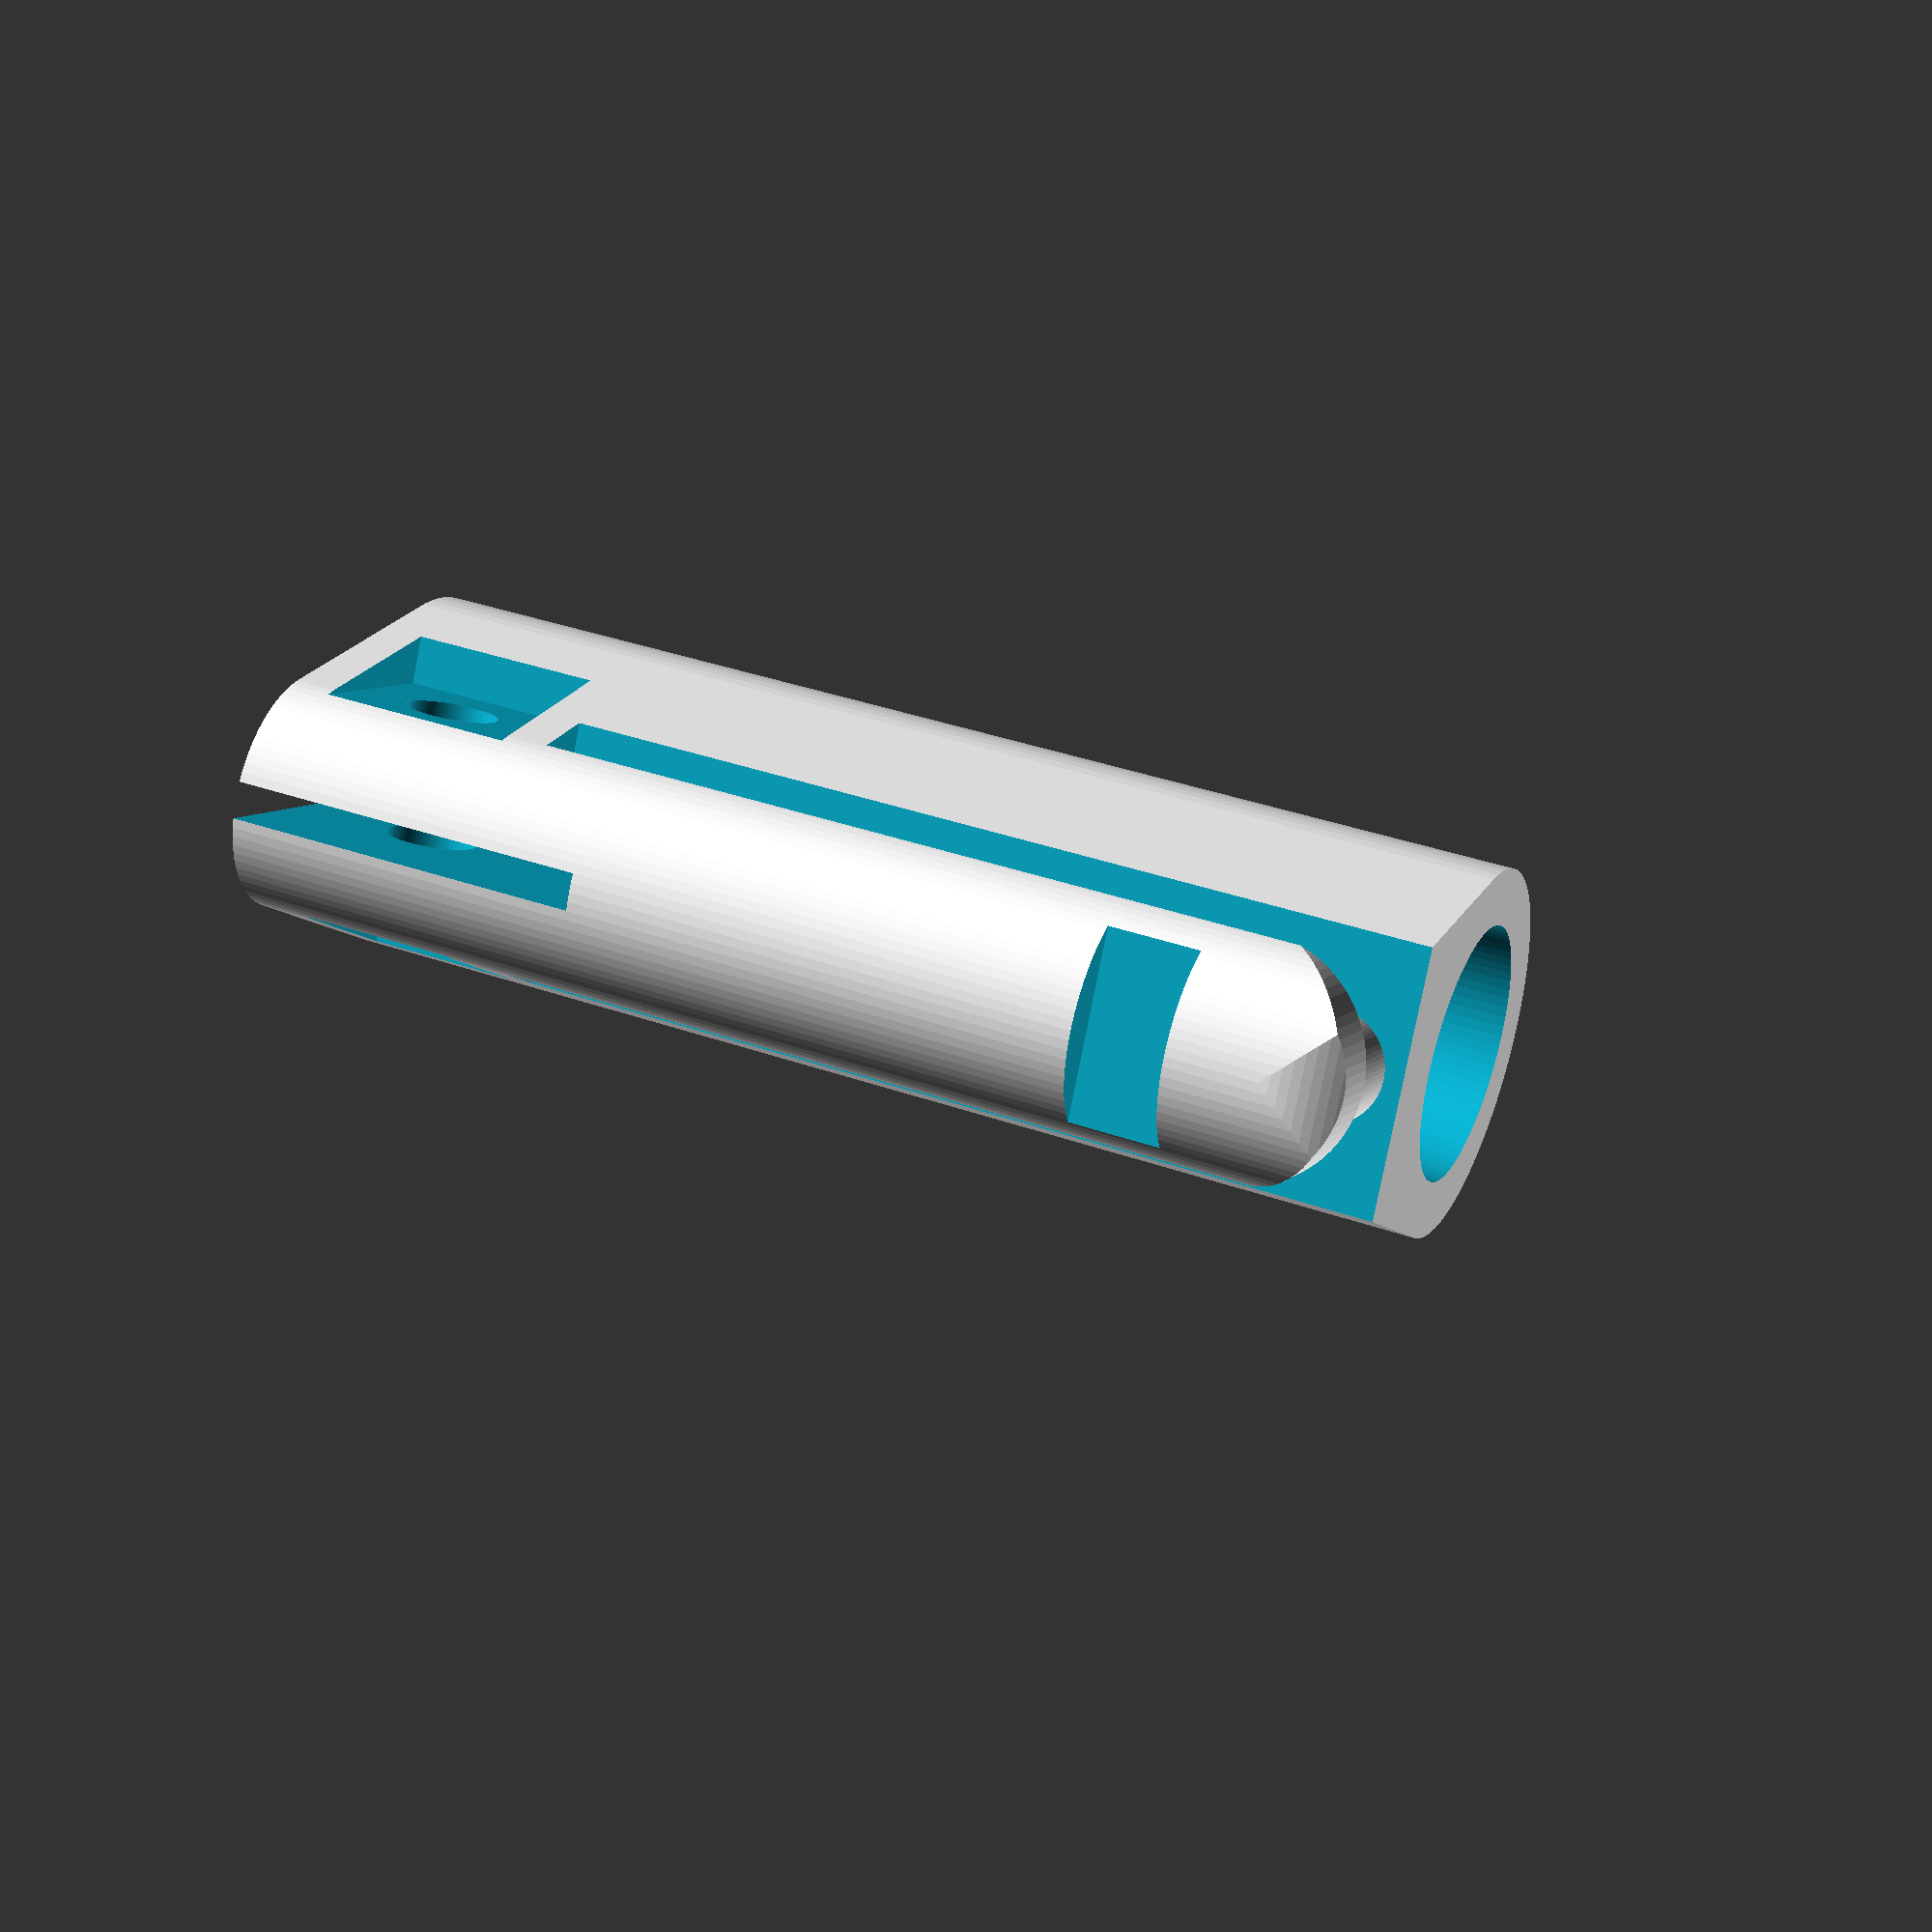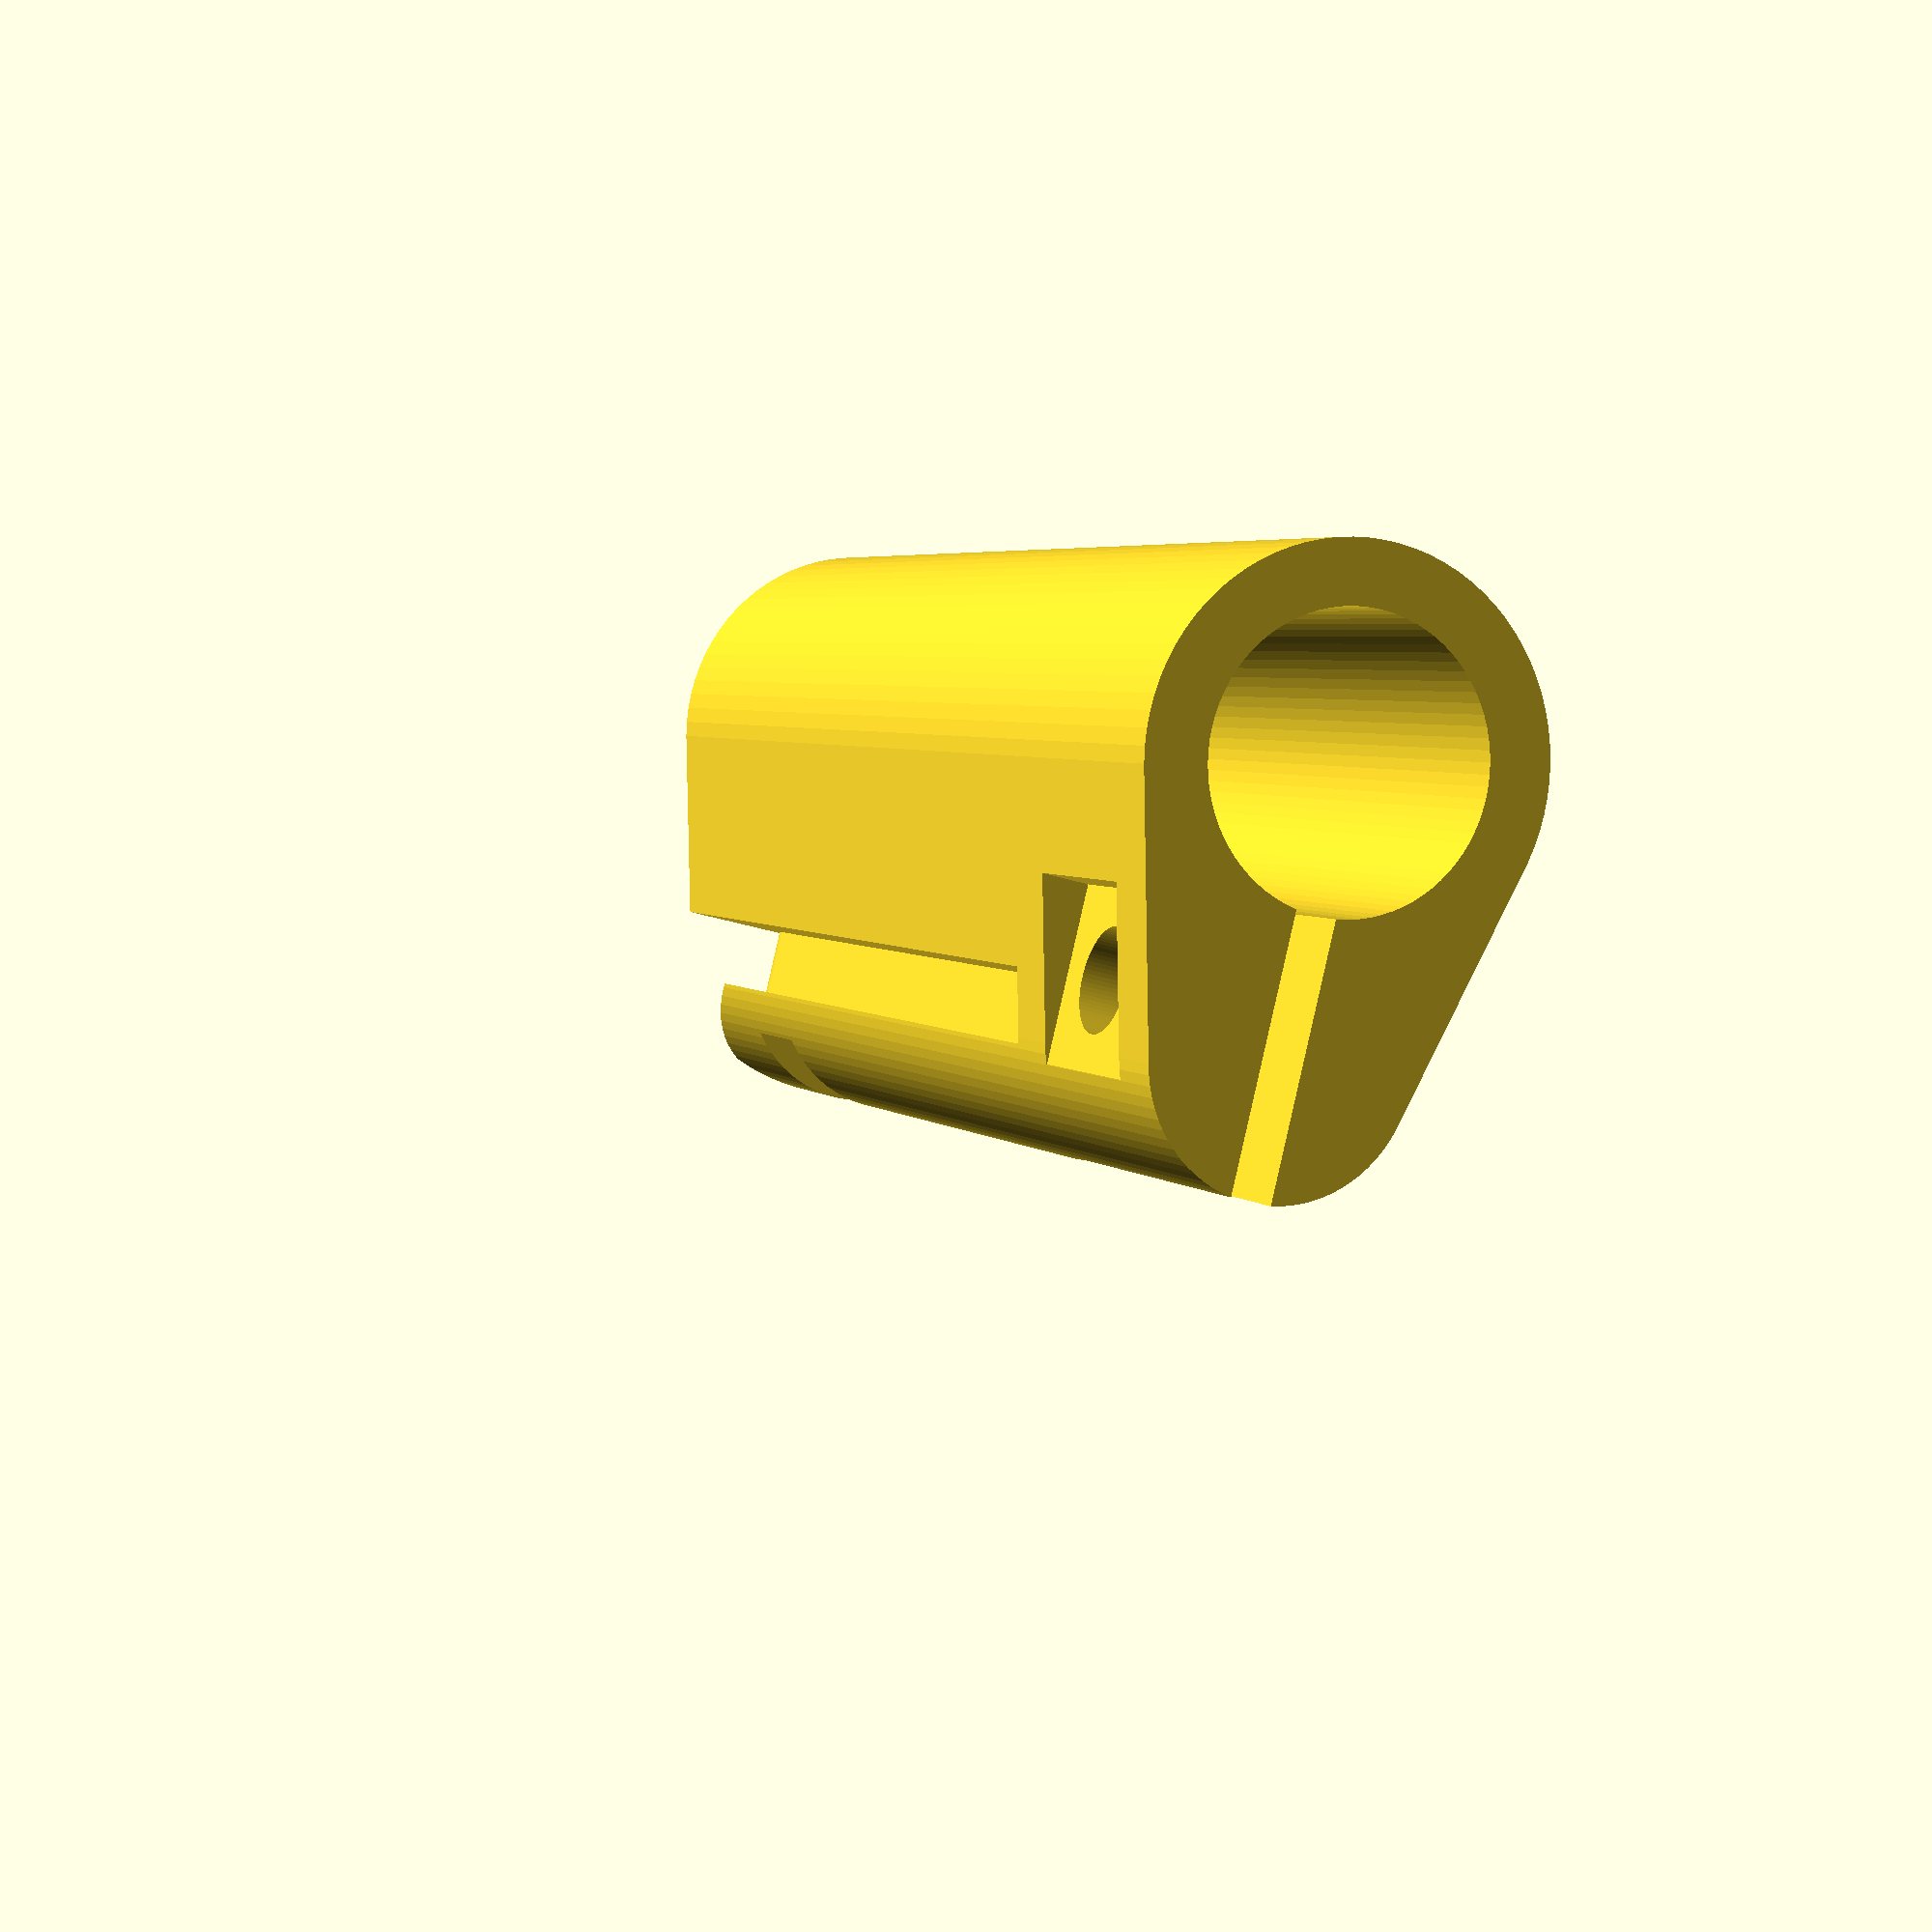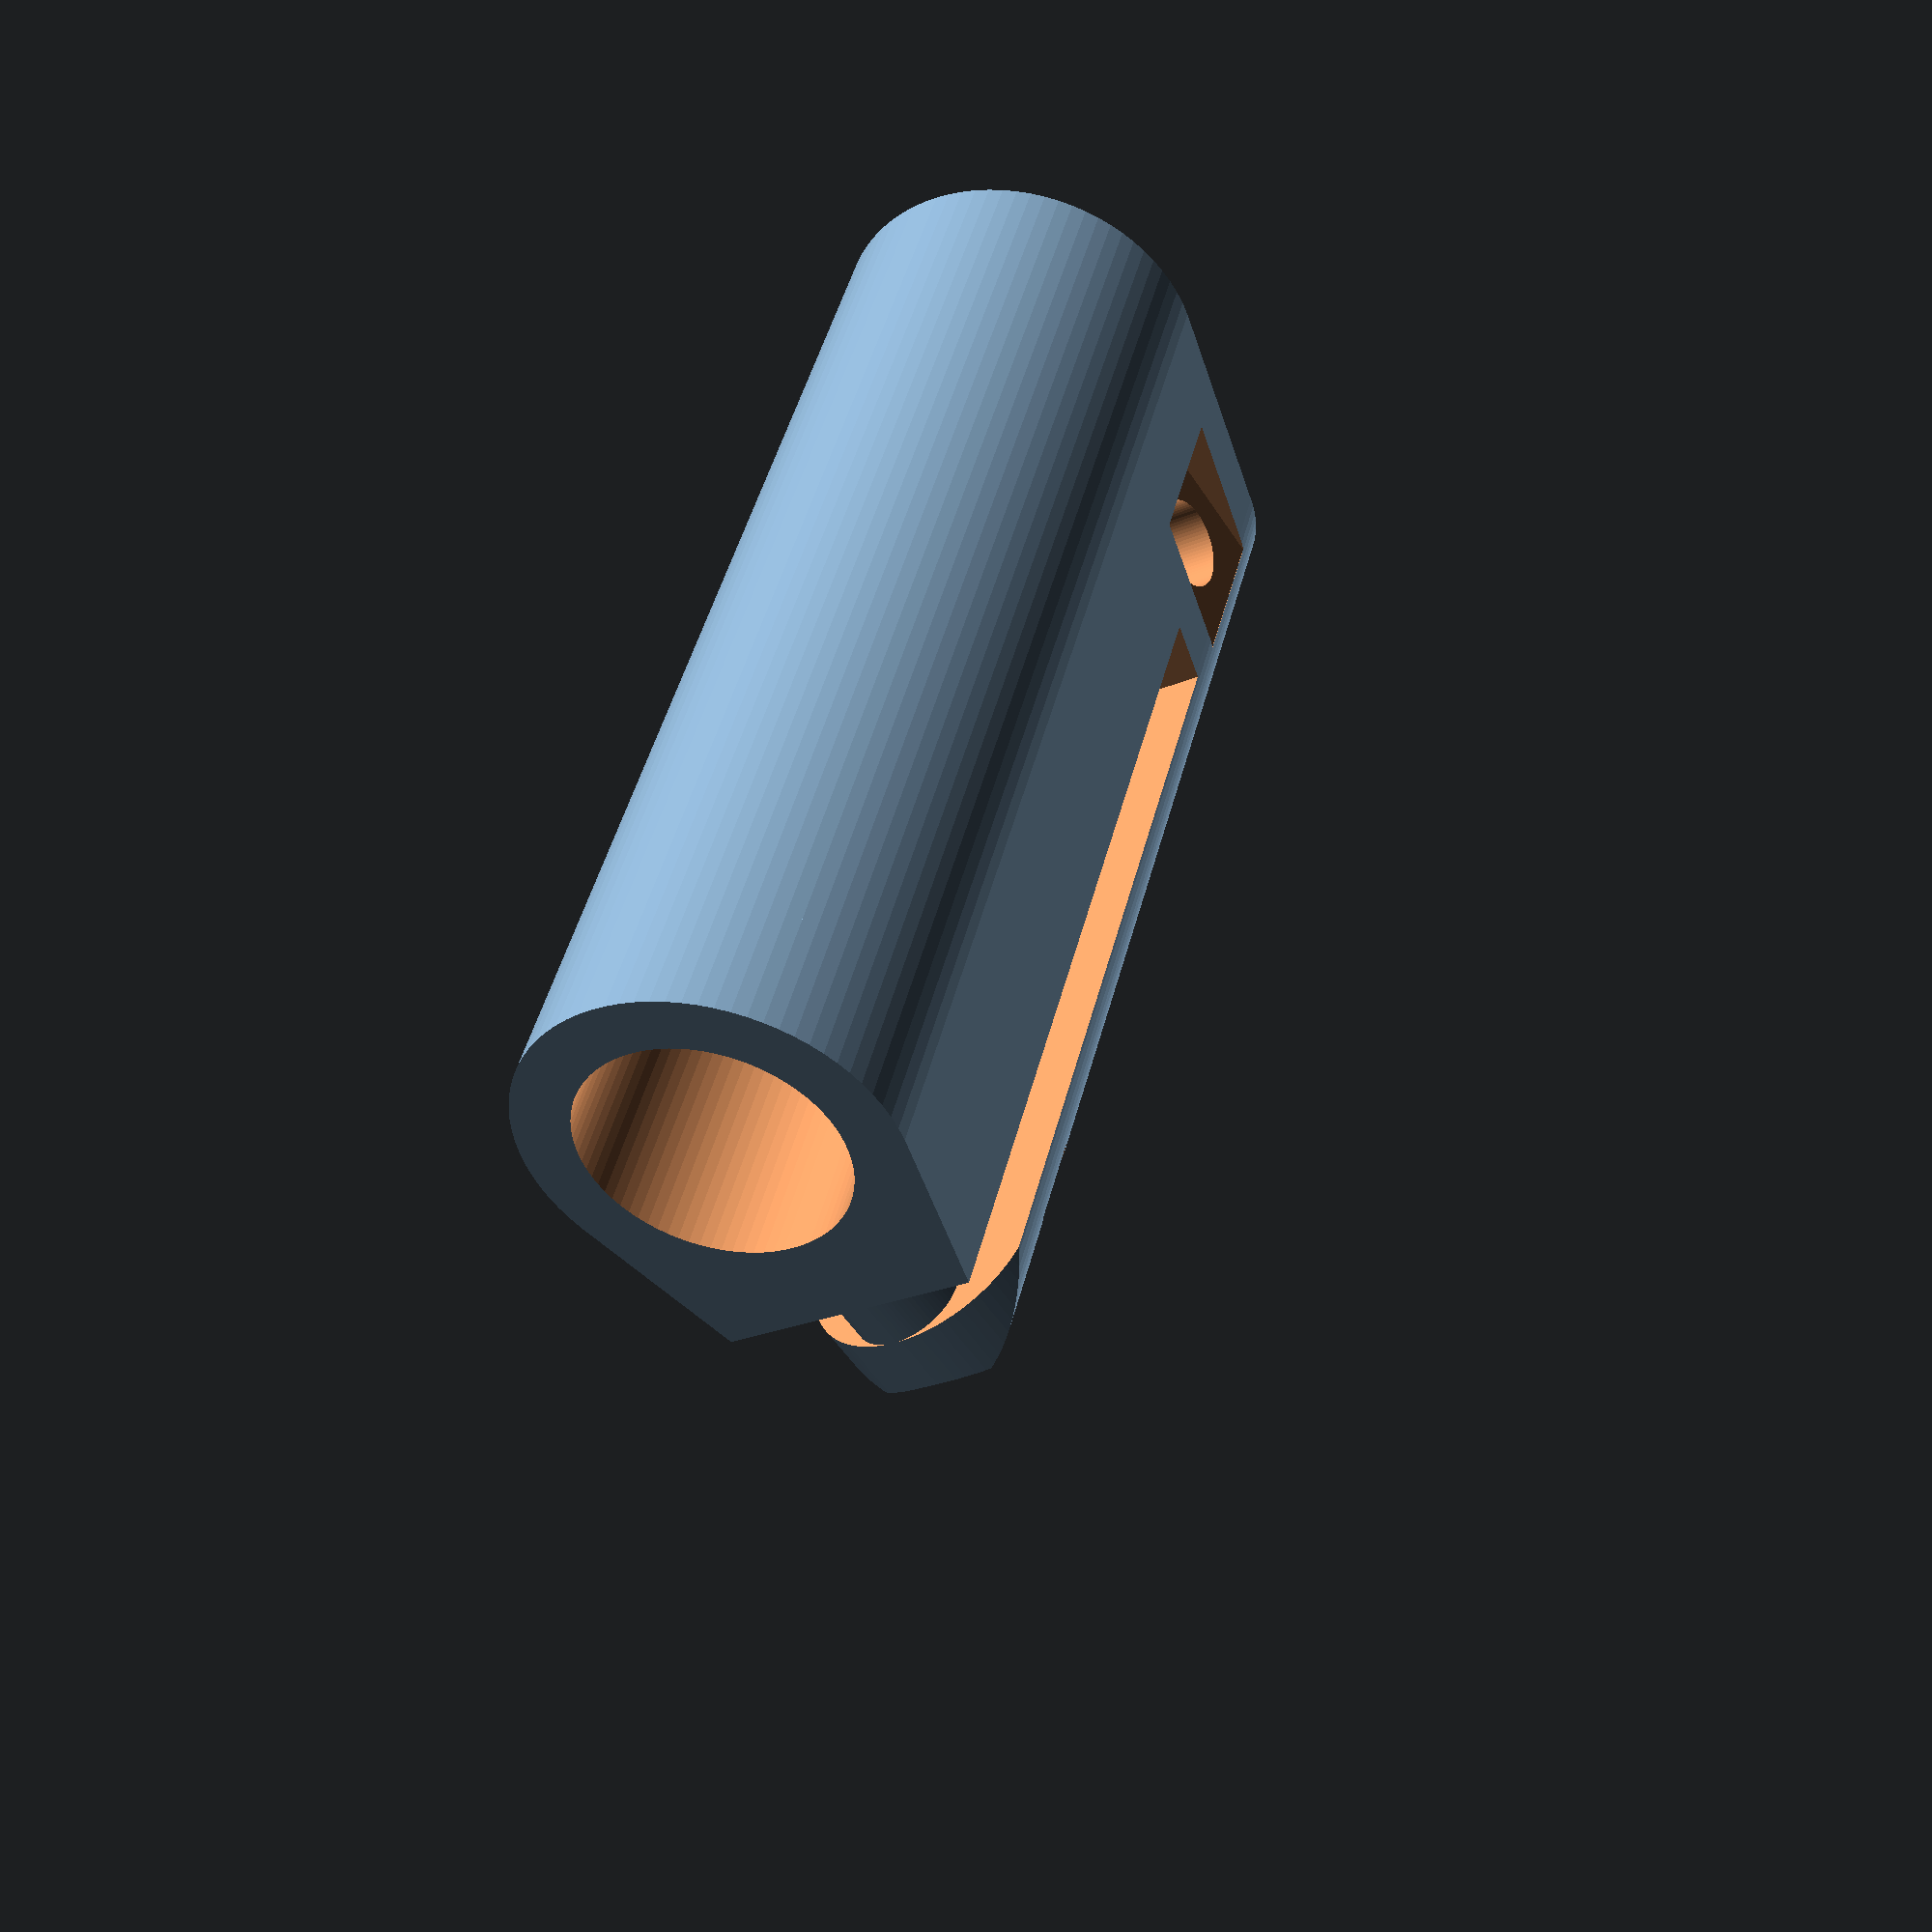
<openscad>
/*

  Schlosshalter fuer Tubus Locc Gepaecktraeger

    Autor: Marc Hoppe (mhop@posteo.de), Bielefeld 2018

    This program is free software: you can redistribute it and/or modify
    it under the terms of the GNU General Public License as published by
    the Free Software Foundation, either version 3 of the License, or
    (at your option) any later version.

    This program is distributed in the hope that it will be useful,
    but WITHOUT ANY WARRANTY; without even the implied warranty of
    MERCHANTABILITY or FITNESS FOR A PARTICULAR PURPOSE.  See the
    GNU General Public License for more details.

    You should have received a copy of the GNU General Public License
    along with this program.  If not, see <https://www.gnu.org/licenses/>.
*/

d=13.9;

schlosshalter(d=d);

$fn=80;

module schlosshalter(d)
{
    l=62;
    rk=13/2;
    a=13.5;

    difference() {
        hull() {
            translate ([0,0,0]) platte(rk=rk, rg=10, a=a);
            translate ([0,0,l]) platte(rk=rk, rg=10, a=a);
        }
        ab=a+rk-3.5-5;
        fuehrung(l, off=15, d=3.5, steg=6, ab=ab+0.3); // etwas höher
        rundfuehrung();
        abr=a+rk-2.5;
        riegel(off=48, d=5, ab=abr);
        schloss(l, dm=d);
        klemmung(r=d/2, d=2);
    }
}


module rundfuehrung() 
{
    l=62;
    steg=6;
    w=13;

    translate ([11.8,0,l-steg/2]) rotate([-90,0,-90])
        rohrhalb(ri=steg/2,ra=20,l=3.5);

    translate ([15,0,l-w/2]) rotate([-90,0,-90])
        rohrhalb(ri=w/2,ra=20,l=10);

    translate ([13.5,-10,l-4]) rotate([-90,0,0])
        rohrviertel(ri=w/2,ra=20,l=20);
}

module rohrhalb(ri, ra, l)
{
    difference() {
        rohr(ri, ra, l);
        translate ([-ra-0.1,0,-0.1]) cube([ra*2+0.2,ra+0.2,l+0.2]);
    }
}

module klemmung(r, d)
{
    rschl=r-1.5;
    len=15;
    d_schraube=10.5;
    a_mutter=8.5;
    rl=5/2;
    translate ([rschl+2, 6, len/2-a_mutter/2])
        cube([a_mutter,a_mutter,a_mutter]);
    translate ([rschl+2+a_mutter/2-d_schraube/2, -6-d_schraube, len/2-d_schraube/2]) 
        cube([d_schraube,d_schraube,d_schraube]);
    translate ([rschl-1, -d/2,-0.1]) cube([17,d,len+5]);
    translate ([rschl+2+a_mutter/2,0,len/2]) rotate([90,0,0]) cylinder(r=rl, h=40, center=true);
}

module schraege()
{
    translate ([-20+18,-10,42]) rotate([-90,0,0])
        rohrviertel(20,28,20);
}

module rohrviertel(ri,ra,l)
{
    difference() {
        rohr(ri,ra,l);
        translate ([-ra,0,-0.1]) cube([ra*2,ra,l+0.2]);
        translate ([-ra,-ra,-0.1]) cube([ra,ra*2,l+0.2]);
    }
}

module schloss(l, dm)
{
    translate ([0,0,-5]) cylinder(r=dm/2, h=l+10);
}

module riegel(off, d, ab)
{
    w=20;
    translate ([ab,-w/2, off]) cube([10,w,d]);
}

module fuehrung(l, off, d, steg, ab)
{
    w=20;
    translate ([ab, steg/2,  off]) cube([d,w,l]);
    translate ([ab,-steg/2-w,off]) cube([d,w,l]);
}

module platte(rk,rg,a)
{
    d=1;
    hull() {
        translate ([0,0,0]) cylinder(r=rg,h=d);
        translate ([a,0,0]) cylinder(r=rk,h=d);
    }
}

module rohr(ri,ra,l)
{
    difference() {
        cylinder(r=ra, h=l);
        translate ([0,0,-0.1])cylinder(r=ri, h=l+0.2);
    }
}

</openscad>
<views>
elev=142.9 azim=27.6 roll=245.6 proj=p view=wireframe
elev=356.1 azim=76.1 roll=158.3 proj=p view=wireframe
elev=314.1 azim=56.8 roll=13.8 proj=p view=wireframe
</views>
